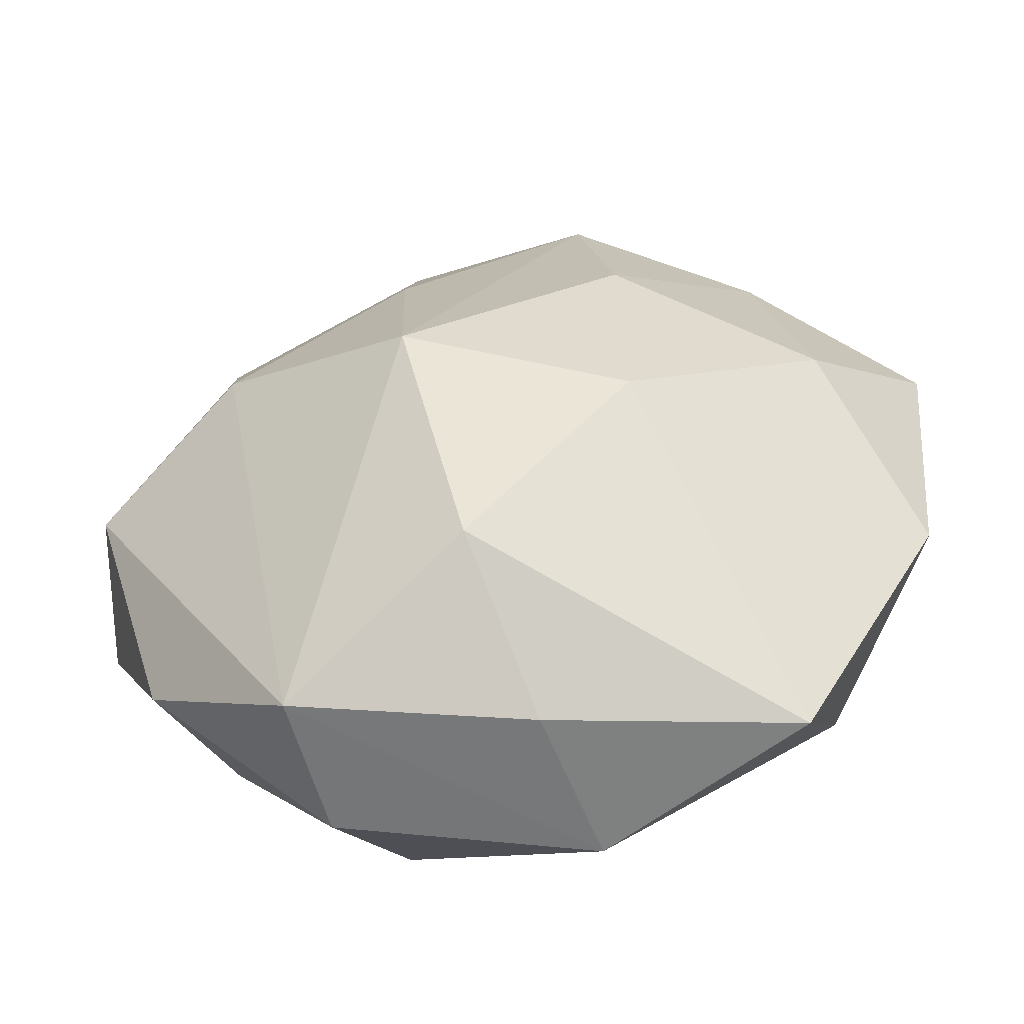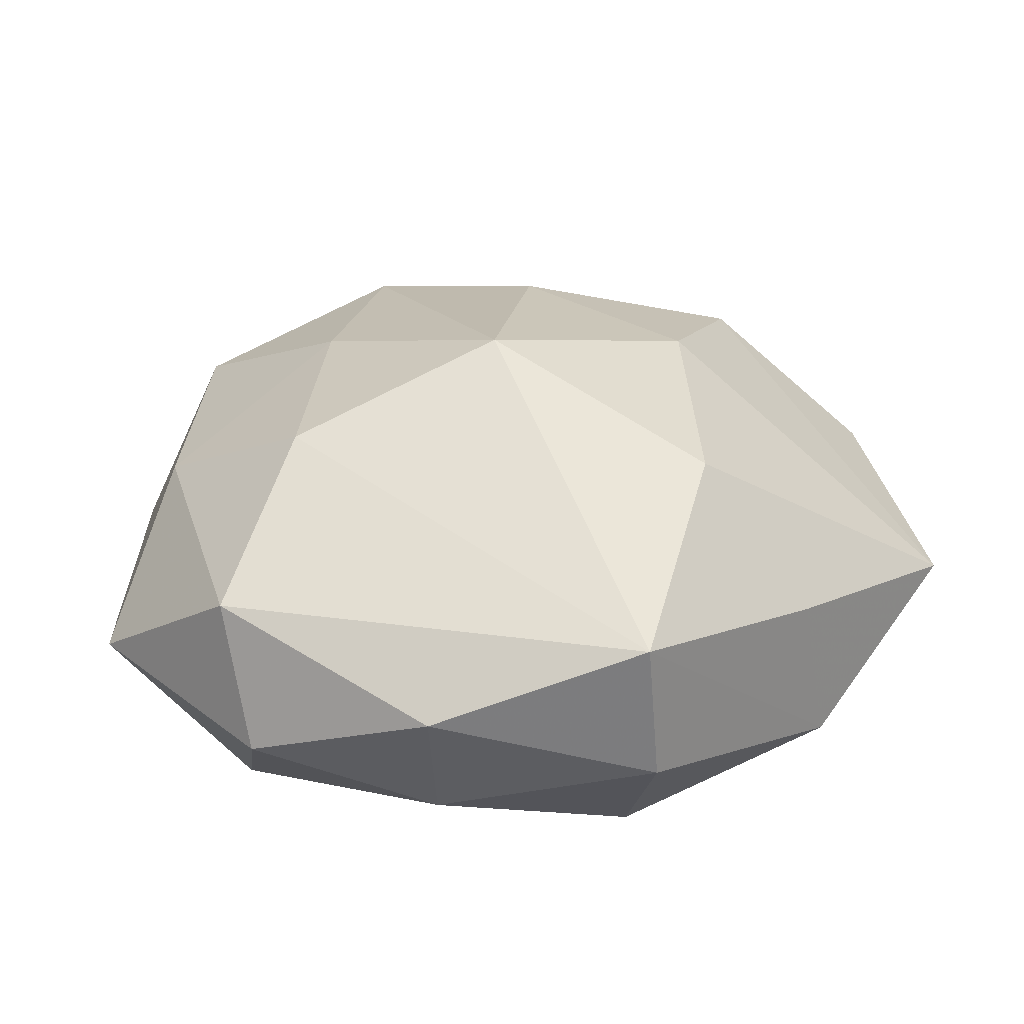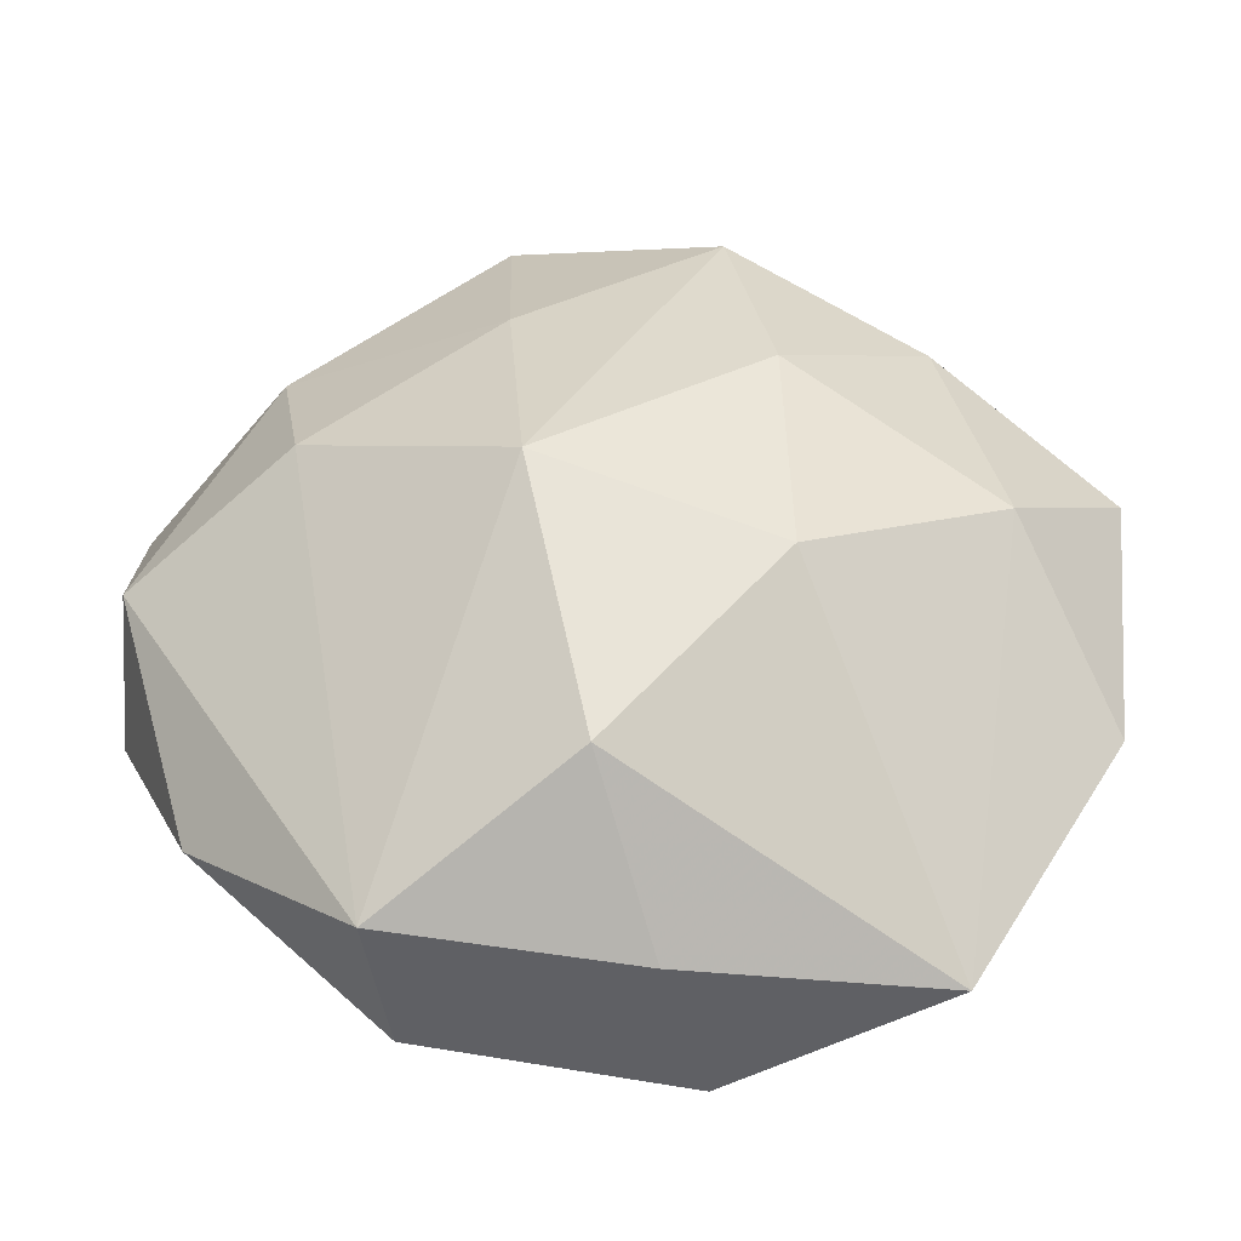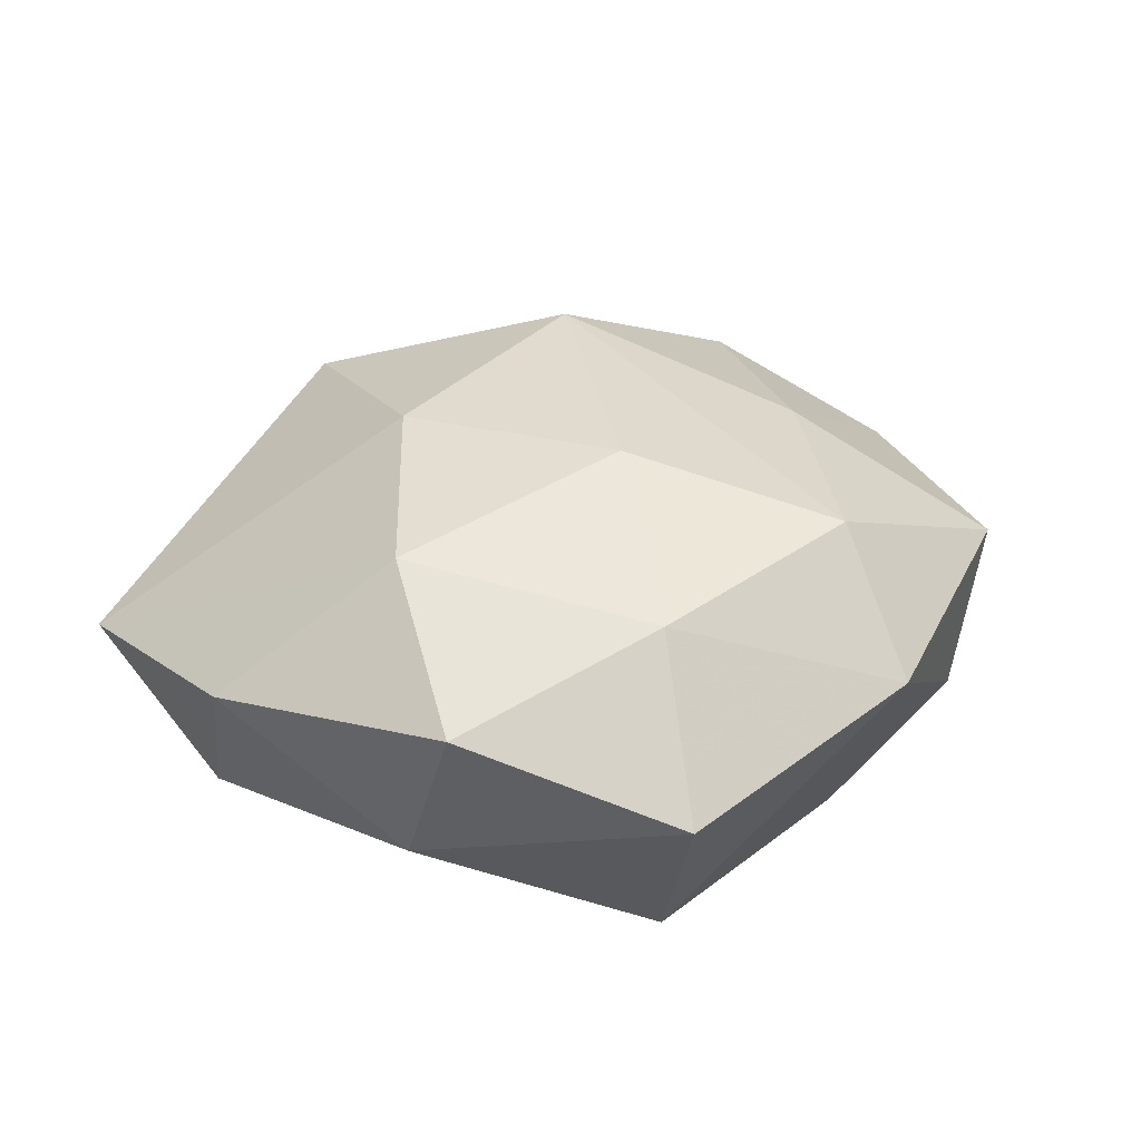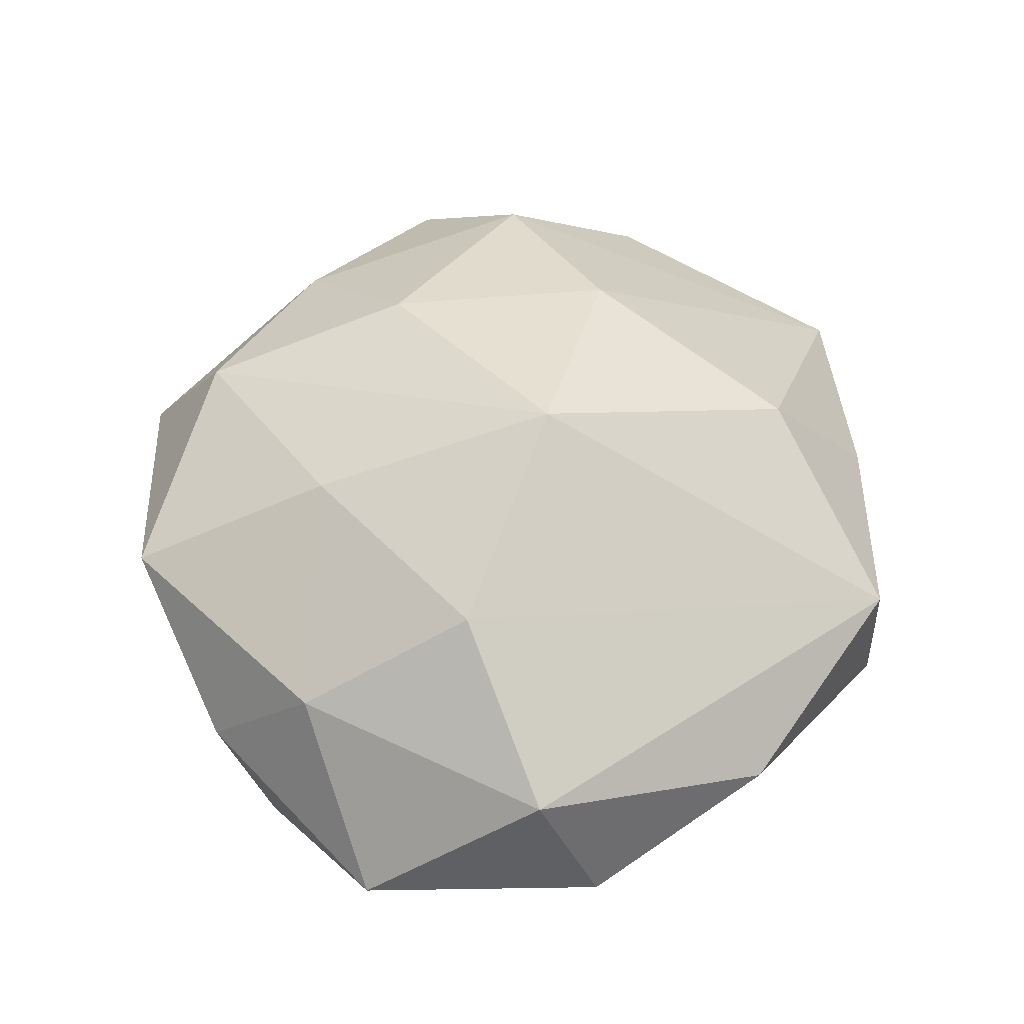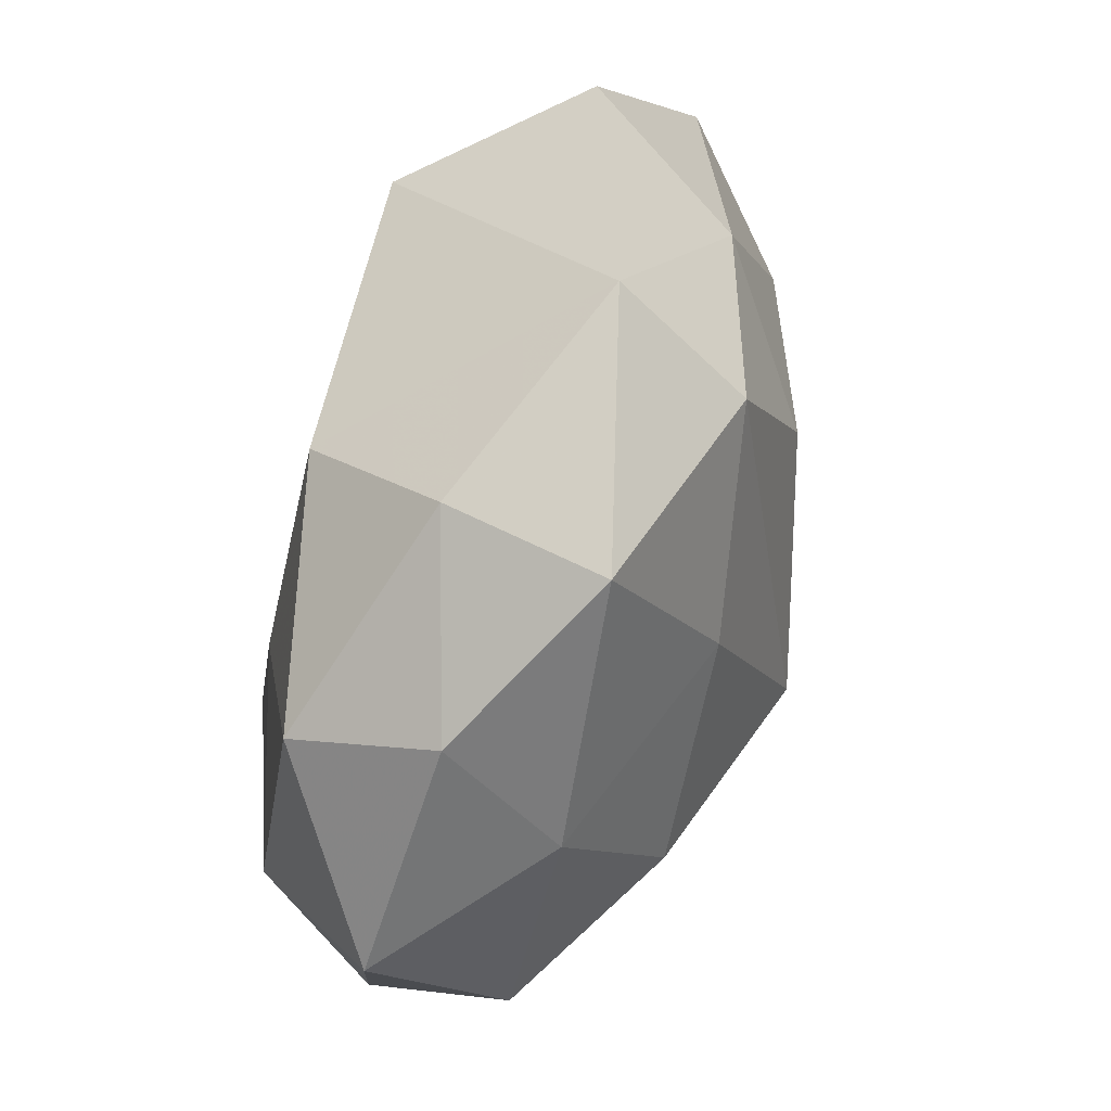
<metadata>
{"format":"obj","ext":"obj","renderer":"f3d","projection":"perspective","resolution":1024,"background":"white","views":[{"elev":-55.5,"azim":11.4,"up":"+Y"},{"elev":30.9,"azim":-45.2,"up":"+Z"},{"elev":-41.9,"azim":4.3,"up":"+Y"},{"elev":22.0,"azim":114.5,"up":"+Z"},{"elev":53.8,"azim":-92.6,"up":"+Z"},{"elev":76.9,"azim":-74.3,"up":"+Y"}]}
</metadata>
<code>
v 0.05405 0.01073 0.005078
v -0.03311 0.03404 -0.01678
v -0.04446 0.003723 -0.01891
v -0.02309 -0.04568 0.01333
v 0.002427 0.004952 -0.02744
v -0.03079 0.04018 -0.0002731
v -0.02081 0.01312 -0.02447
v 0.02663 -0.004945 -0.02362
v -0.02287 -0.0133 -0.02761
v 0.01321 0.0395 0.01979
v 0.04134 -0.001676 0.01884
v -0.01639 -0.03696 -0.01972
v -0.02187 -0.04649 -0.00446
v 0.03115 0.0256 -0.02469
v -0.03722 -0.02417 -0.01319
v -0.01126 0.04929 0.01181
v 0.03372 -0.04661 0.0001369
v 0.05104 -0.01951 0.003112
v -0.007607 0.04653 -0.006862
v 0.04457 0.0346 -0.004942
v 0.006619 -0.02434 -0.02529
v -0.00049 -0.03413 0.02468
v 0.03648 -0.0291 -0.01551
v -0.03109 0.007236 0.02434
v -0.002807 0.03385 -0.02321
v 0.008153 -0.04857 -0.01232
v -0.05058 -0.0006658 0.01171
v -0.04284 -0.02884 0.004231
v 0.01936 -0.01228 0.02676
v 0.04841 0.00277 -0.01218
v 0.03485 0.02695 0.01338
v -0.009562 0.02508 0.0238
v -0.05289 -0.007874 -0.004834
v -0.03538 0.02763 0.01353
v -0.006687 -0.003731 0.03314
v -0.05288 0.02097 -0.003194
v 0.004613 -0.04741 0.007124
v 0.01855 0.01473 0.02621
v 0.01876 0.04918 0.004341
f 1 30 20
f 20 30 14
f 1 11 18
f 18 11 17
f 18 30 1
f 35 4 22
f 24 4 35
f 24 27 4
f 39 20 14
f 16 10 39
f 35 22 29
f 17 11 29
f 29 22 17
f 17 22 37
f 37 22 4
f 38 10 35
f 35 29 38
f 38 29 11
f 31 11 1
f 1 20 31
f 31 38 11
f 10 38 31
f 20 39 31
f 31 39 10
f 32 24 35
f 35 10 32
f 32 10 16
f 27 24 34
f 34 32 16
f 24 32 34
f 28 27 33
f 4 27 28
f 23 18 17
f 30 18 23
f 14 30 23
f 9 12 15
f 15 3 9
f 33 3 15
f 15 28 33
f 16 39 19
f 25 39 14
f 25 19 39
f 26 37 4
f 17 37 26
f 26 23 17
f 14 23 8
f 21 12 9
f 21 8 23
f 21 26 12
f 23 26 21
f 14 8 21
f 36 3 33
f 33 27 36
f 27 34 36
f 5 25 14
f 14 21 5
f 5 21 9
f 9 3 7
f 7 5 9
f 25 5 7
f 13 26 4
f 12 26 13
f 4 28 13
f 13 15 12
f 28 15 13
f 16 19 6
f 6 34 16
f 6 36 34
f 2 7 3
f 25 7 2
f 3 36 2
f 36 6 2
f 19 25 2
f 2 6 19

</code>
